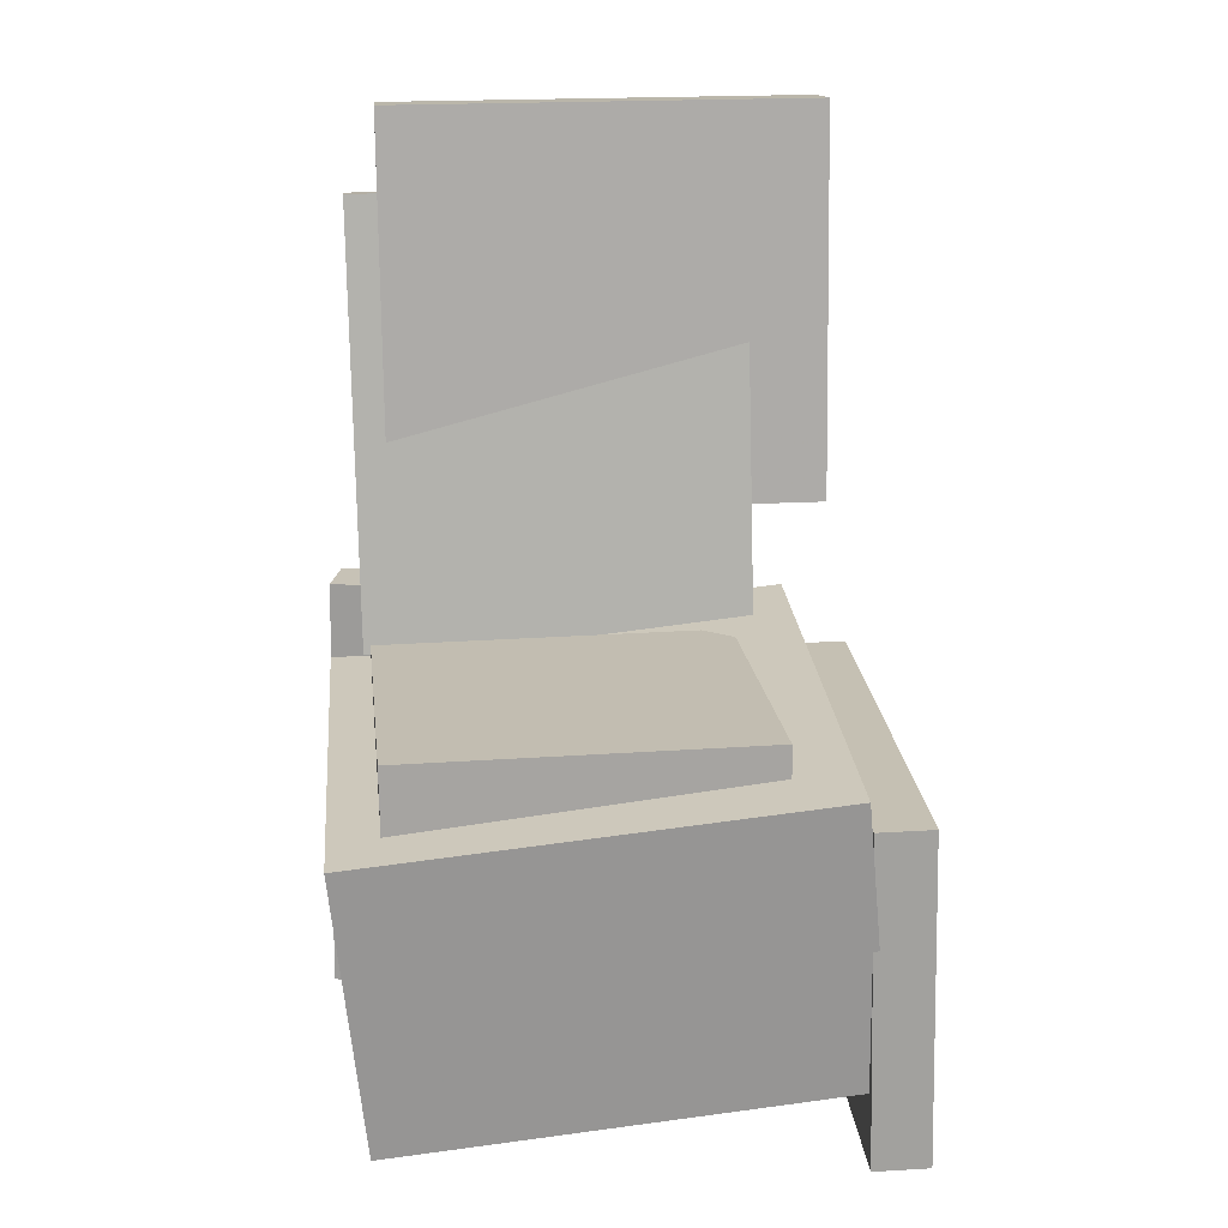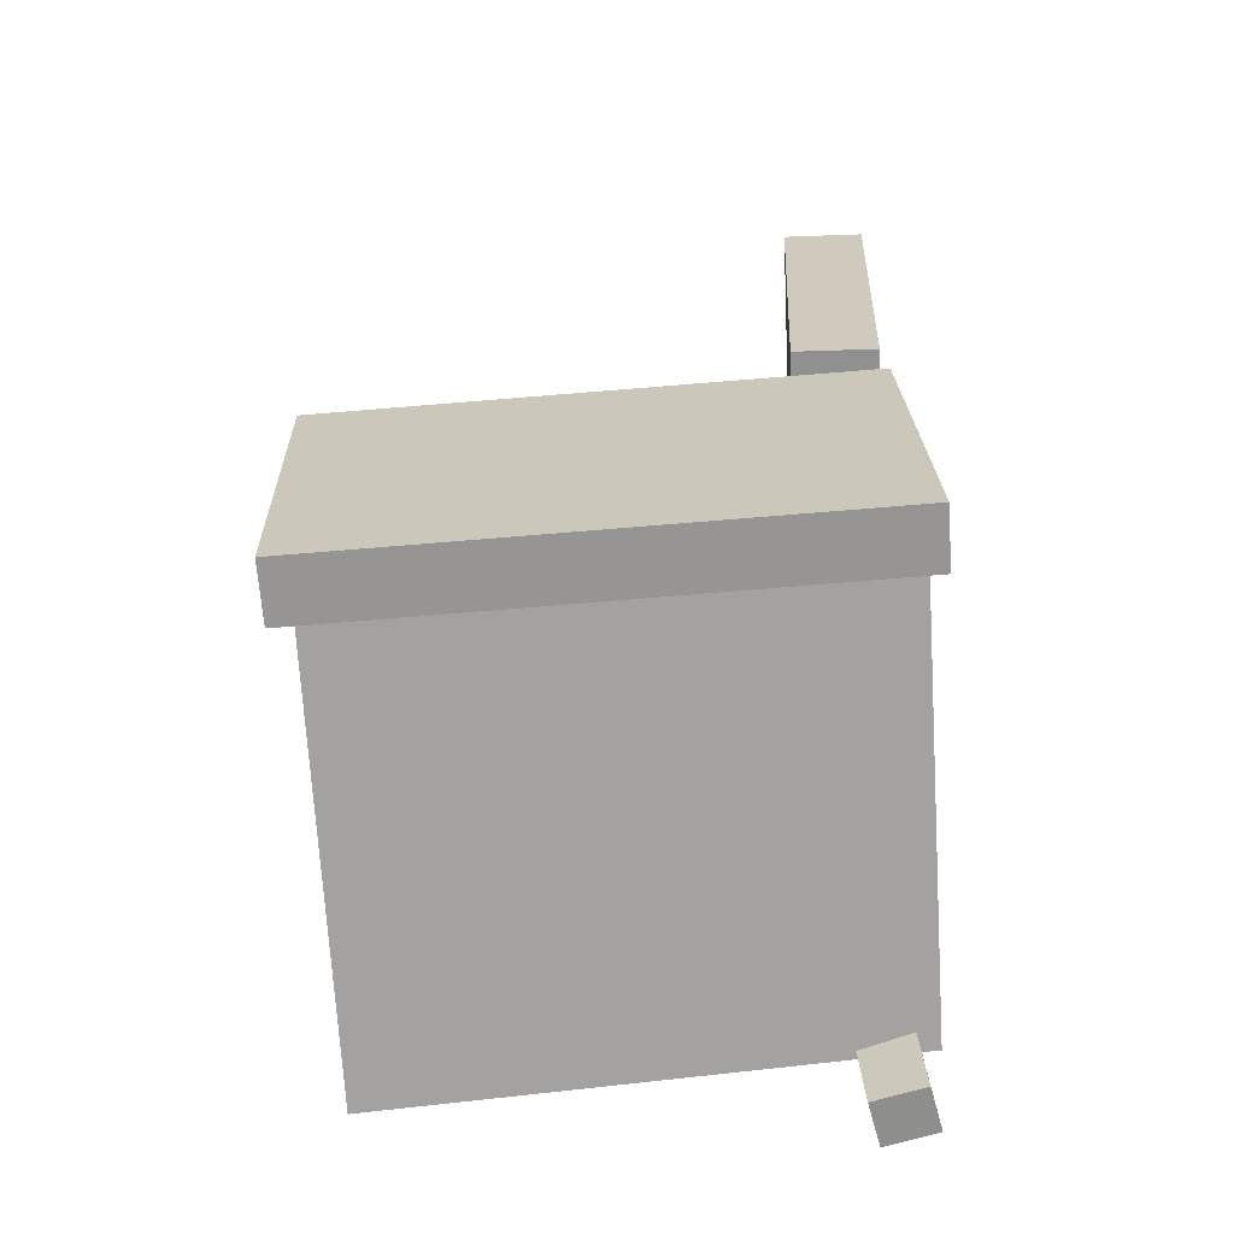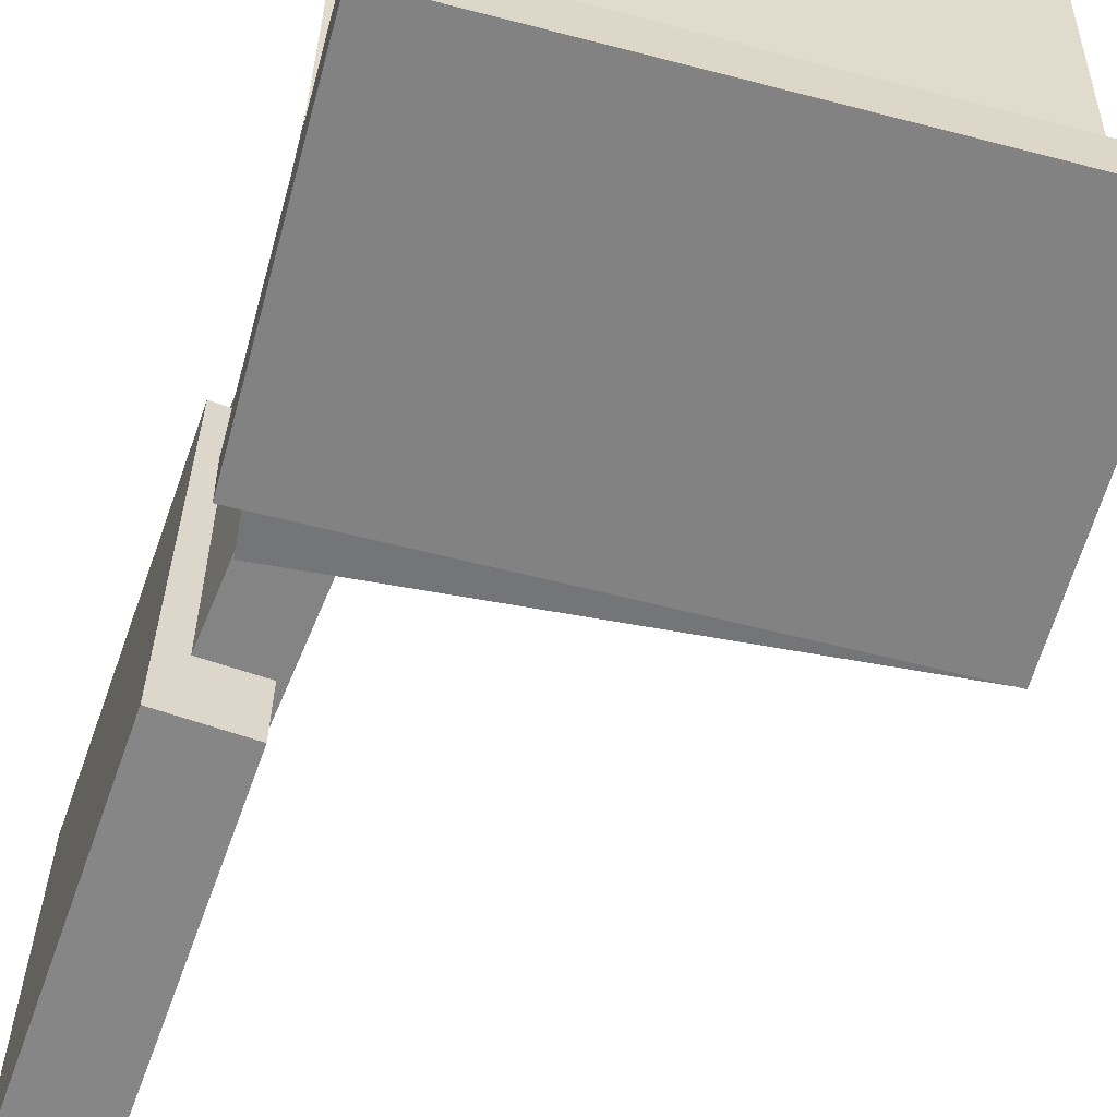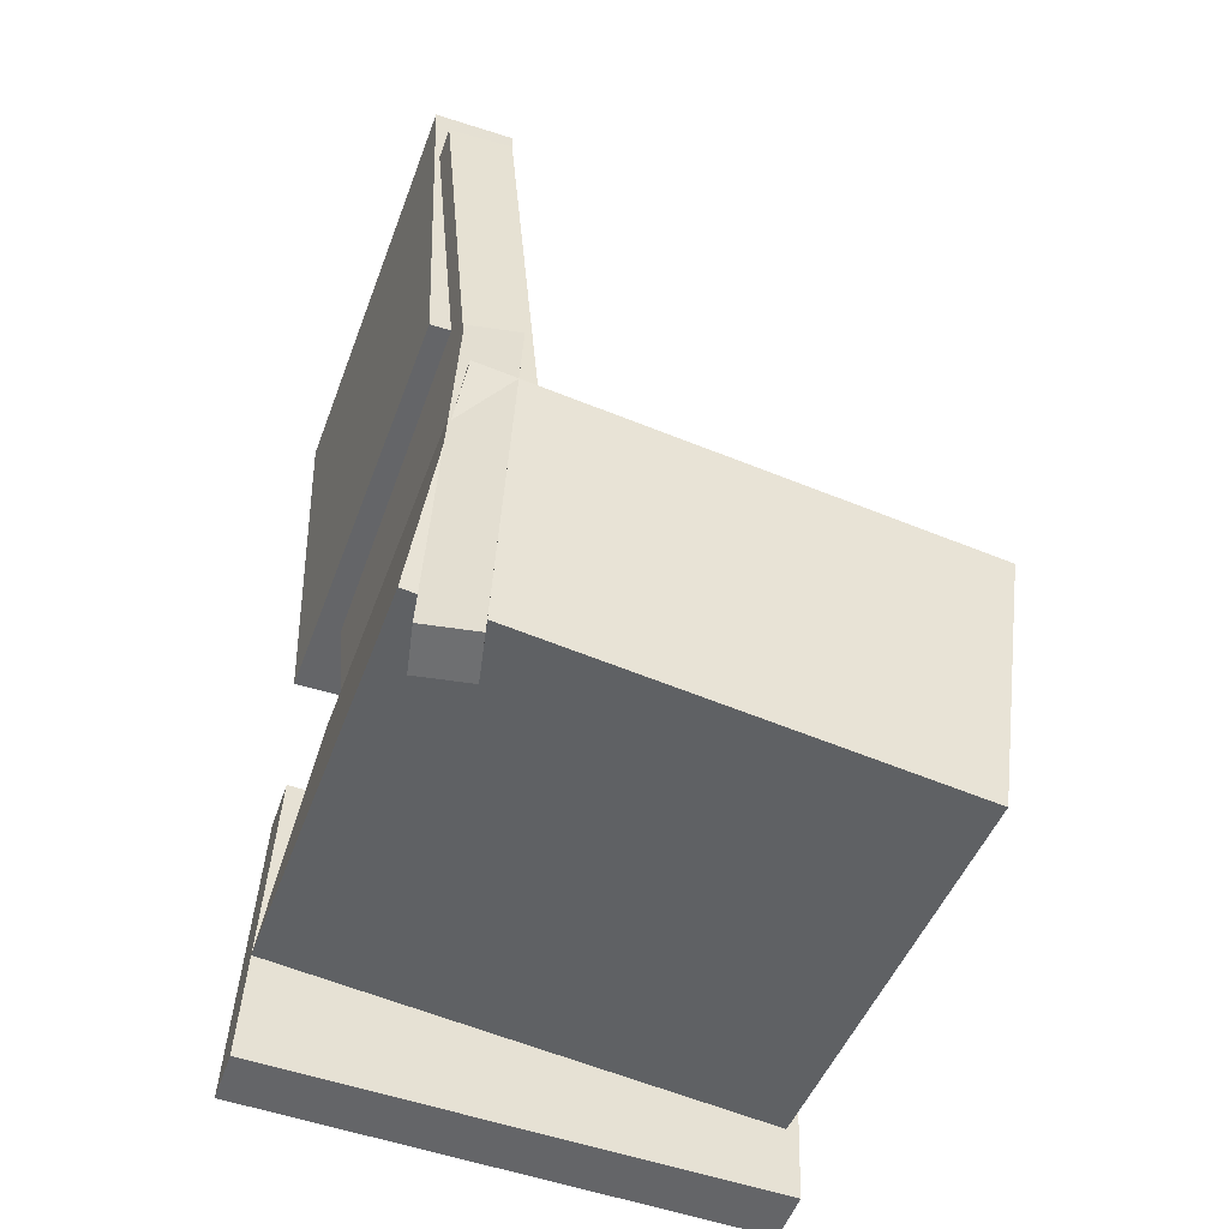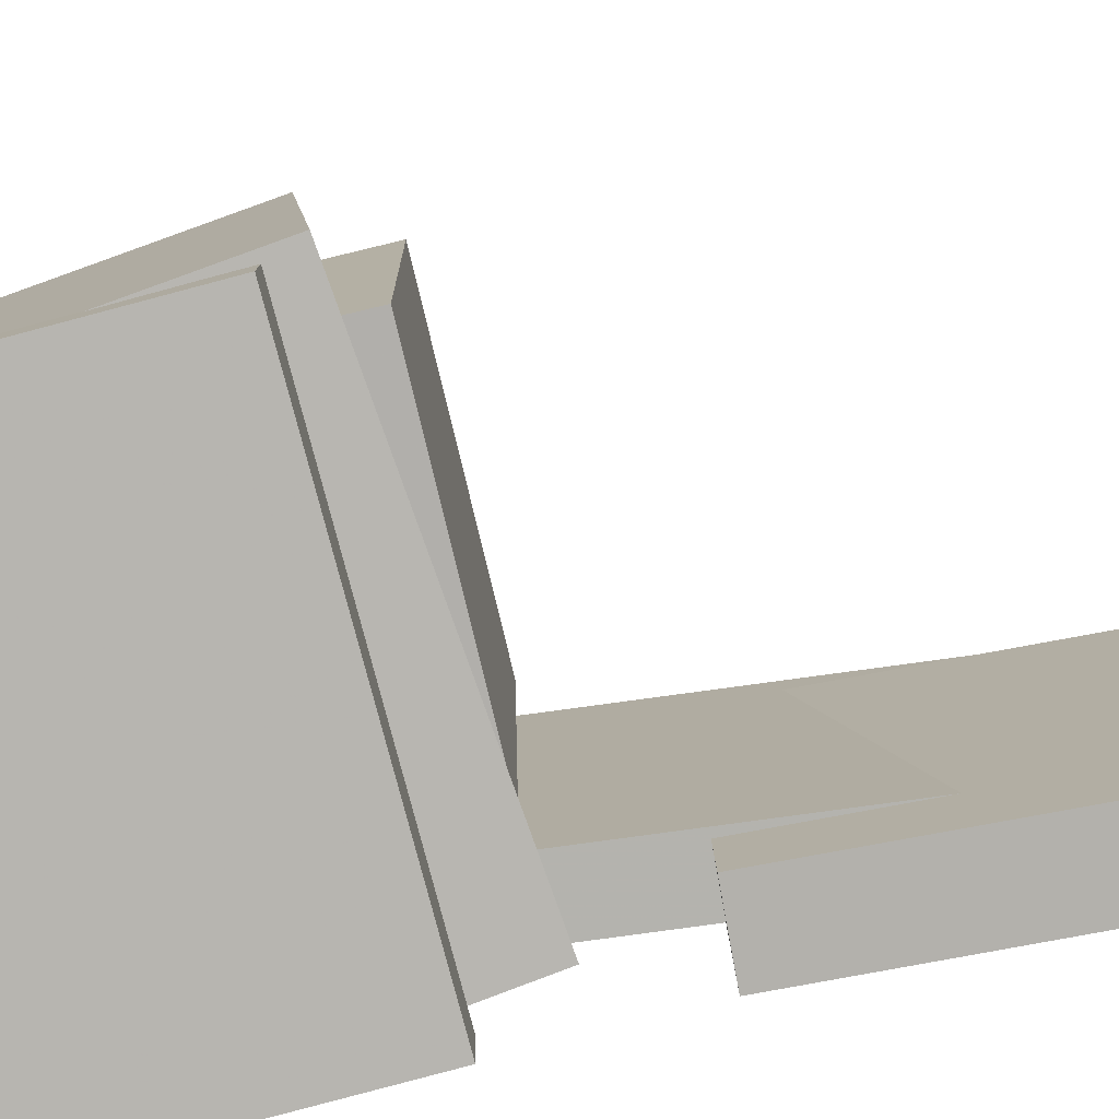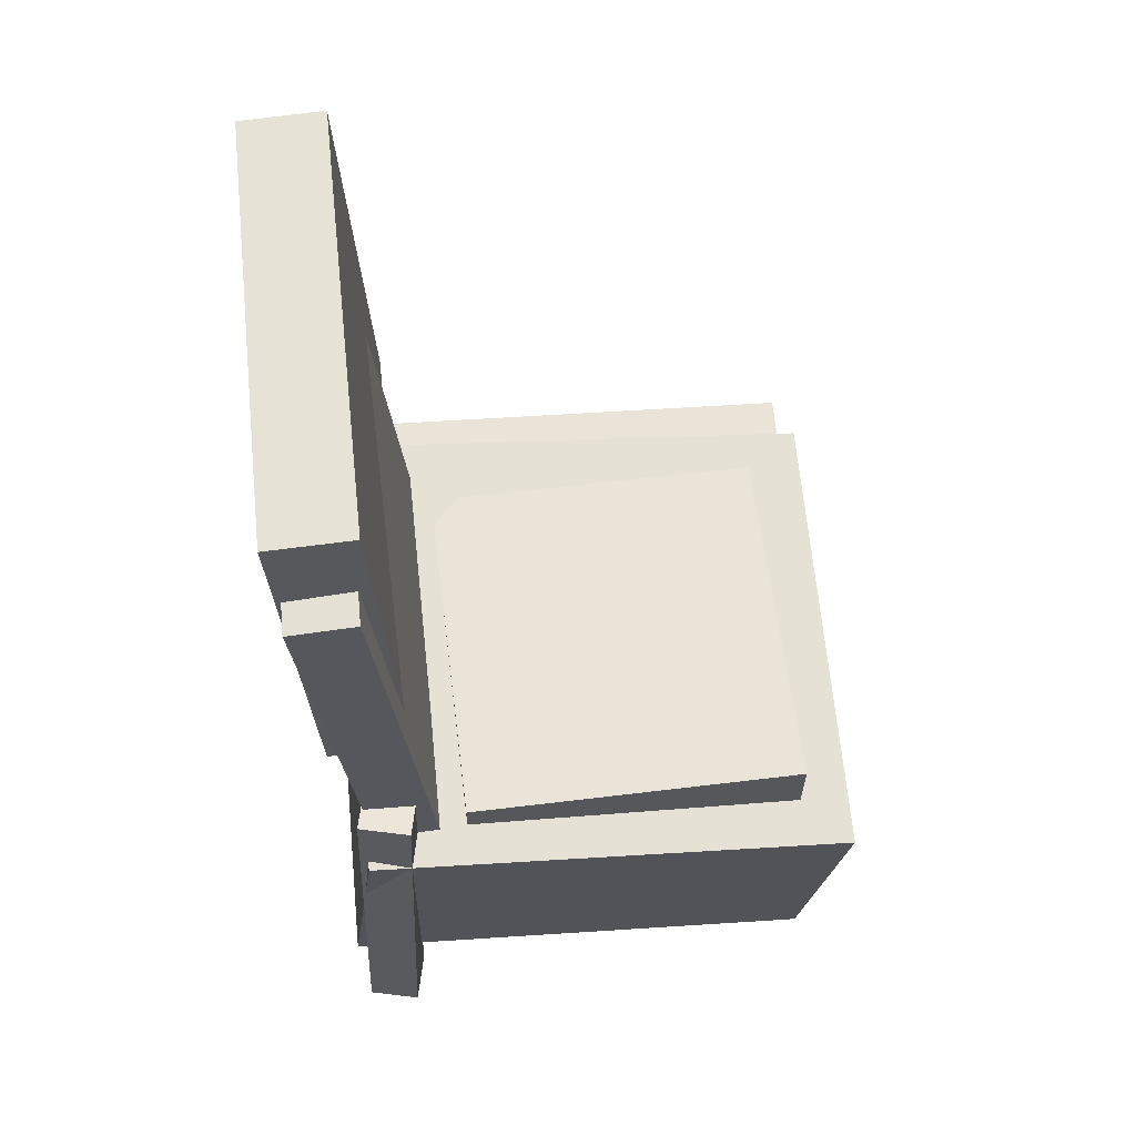
<metadata>
{"format":"obj","ext":"obj","renderer":"f3d","projection":"perspective","resolution":1024,"background":"white","views":[{"elev":16.6,"azim":84.5,"up":"+Y"},{"elev":-65.8,"azim":-177.2,"up":"+Y"},{"elev":-62.5,"azim":-16.9,"up":"+Z"},{"elev":-52.7,"azim":-20.3,"up":"+Y"},{"elev":-78.9,"azim":103.1,"up":"+Z"},{"elev":60.6,"azim":-6.3,"up":"+Y"}]}
</metadata>
<code>
v -0.1792 -0.006869 0.2081
v -0.1709 -0.00807 0.1712
v -0.195 -0.3637 0.2162
v -0.1868 -0.3649 0.1793
v -0.138 -0.00849 0.2174
v -0.1297 -0.009691 0.1804
v -0.1538 -0.3653 0.2255
v -0.1456 -0.3665 0.1885
f 1.0 7.0 5.0
f 1.0 3.0 7.0
f 1.0 4.0 3.0
f 1.0 2.0 4.0
f 3.0 8.0 7.0
f 3.0 4.0 8.0
f 5.0 7.0 8.0
f 5.0 8.0 6.0
f 1.0 5.0 6.0
f 1.0 6.0 2.0
f 2.0 6.0 8.0
f 2.0 8.0 4.0
v -0.09832 -0.1034 -0.1065
v -0.09388 -0.1076 0.1849
v -0.09798 -0.04404 -0.1057
v -0.09355 -0.04821 0.1858
v 0.1782 -0.1049 -0.1108
v 0.1827 -0.1091 0.1807
v 0.1786 -0.04553 -0.1099
v 0.183 -0.04969 0.1816
f 9.0 15.0 13.0
f 9.0 11.0 15.0
f 9.0 12.0 11.0
f 9.0 10.0 12.0
f 11.0 16.0 15.0
f 11.0 12.0 16.0
f 13.0 15.0 16.0
f 13.0 16.0 14.0
f 9.0 13.0 14.0
f 9.0 14.0 10.0
f 10.0 14.0 16.0
f 10.0 16.0 12.0
v -0.2 0.3034 -0.1216
v -0.2036 0.2982 0.1967
v -0.1478 0.3084 -0.1209
v -0.1514 0.3033 0.1974
v -0.1646 -0.0625 -0.1271
v -0.1682 -0.06765 0.1912
v -0.1123 -0.05746 -0.1264
v -0.116 -0.06261 0.1919
f 17.0 23.0 21.0
f 17.0 19.0 23.0
f 17.0 20.0 19.0
f 17.0 18.0 20.0
f 19.0 24.0 23.0
f 19.0 20.0 24.0
f 21.0 23.0 24.0
f 21.0 24.0 22.0
f 17.0 21.0 22.0
f 17.0 22.0 18.0
f 18.0 22.0 24.0
f 18.0 24.0 20.0
v 0.2022 -0.3076 -0.1824
v -0.1959 -0.2635 -0.1835
v 0.2283 -0.07226 -0.1571
v -0.1699 -0.02812 -0.1582
v 0.1968 -0.3476 0.1945
v -0.2014 -0.3035 0.1934
v 0.2228 -0.1122 0.2199
v -0.1754 -0.0681 0.2188
f 25.0 31.0 29.0
f 25.0 27.0 31.0
f 25.0 28.0 27.0
f 25.0 26.0 28.0
f 27.0 32.0 31.0
f 27.0 28.0 32.0
f 29.0 31.0 32.0
f 29.0 32.0 30.0
f 25.0 29.0 30.0
f 25.0 30.0 26.0
f 26.0 30.0 32.0
f 26.0 32.0 28.0
v -0.1447 0.3749 -0.1848
v -0.2107 0.3718 -0.1848
v -0.1446 0.372 0.1715
v -0.2106 0.3689 0.1715
v -0.1295 0.05244 -0.1875
v -0.1956 0.04933 -0.1875
v -0.1294 0.04952 0.1688
v -0.1955 0.04641 0.1688
f 33.0 39.0 37.0
f 33.0 35.0 39.0
f 33.0 36.0 35.0
f 33.0 34.0 36.0
f 35.0 40.0 39.0
f 35.0 36.0 40.0
f 37.0 39.0 40.0
f 37.0 40.0 38.0
f 33.0 37.0 38.0
f 33.0 38.0 34.0
f 34.0 38.0 40.0
f 34.0 40.0 36.0
v -0.1987 -0.3567 -0.1797
v -0.191 -0.08732 -0.1725
v -0.1975 -0.3556 -0.2253
v -0.1899 -0.08613 -0.2181
v 0.21 -0.3686 -0.1696
v 0.2177 -0.0992 -0.1623
v 0.2112 -0.3674 -0.2151
v 0.2189 -0.09802 -0.2079
f 41.0 47.0 45.0
f 41.0 43.0 47.0
f 41.0 44.0 43.0
f 41.0 42.0 44.0
f 43.0 48.0 47.0
f 43.0 44.0 48.0
f 45.0 47.0 48.0
f 45.0 48.0 46.0
f 41.0 45.0 46.0
f 41.0 46.0 42.0
f 42.0 46.0 48.0
f 42.0 48.0 44.0

</code>
